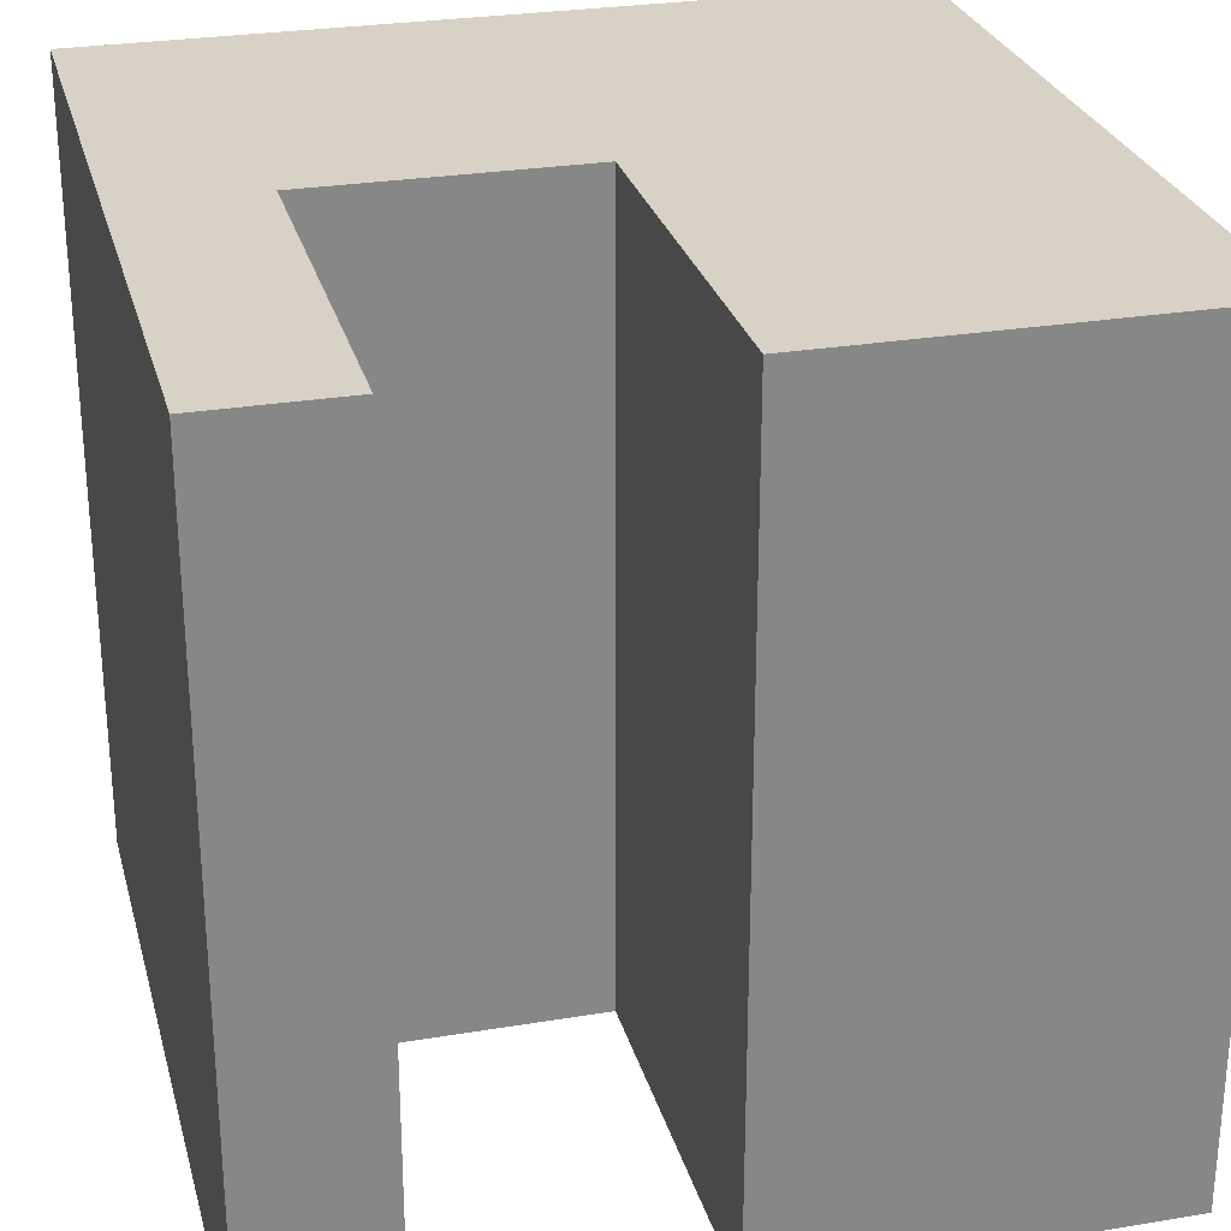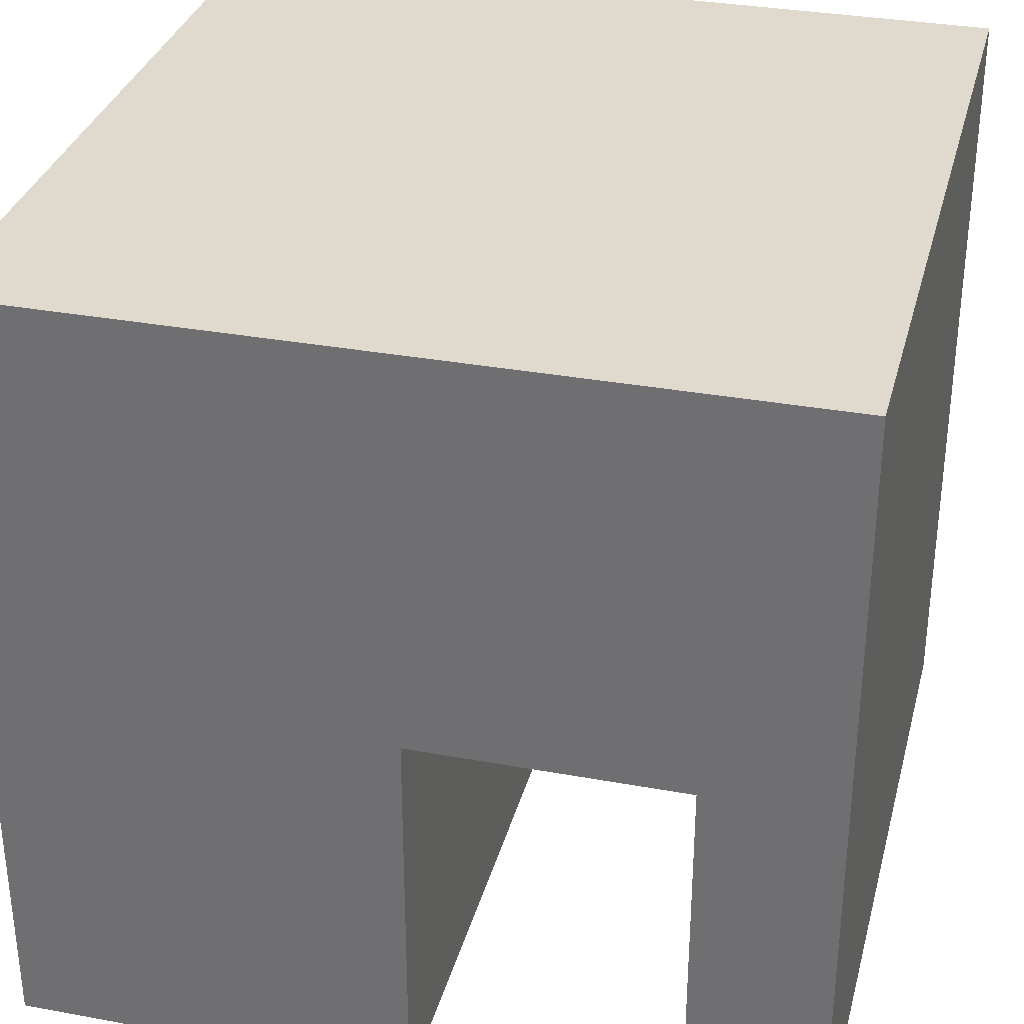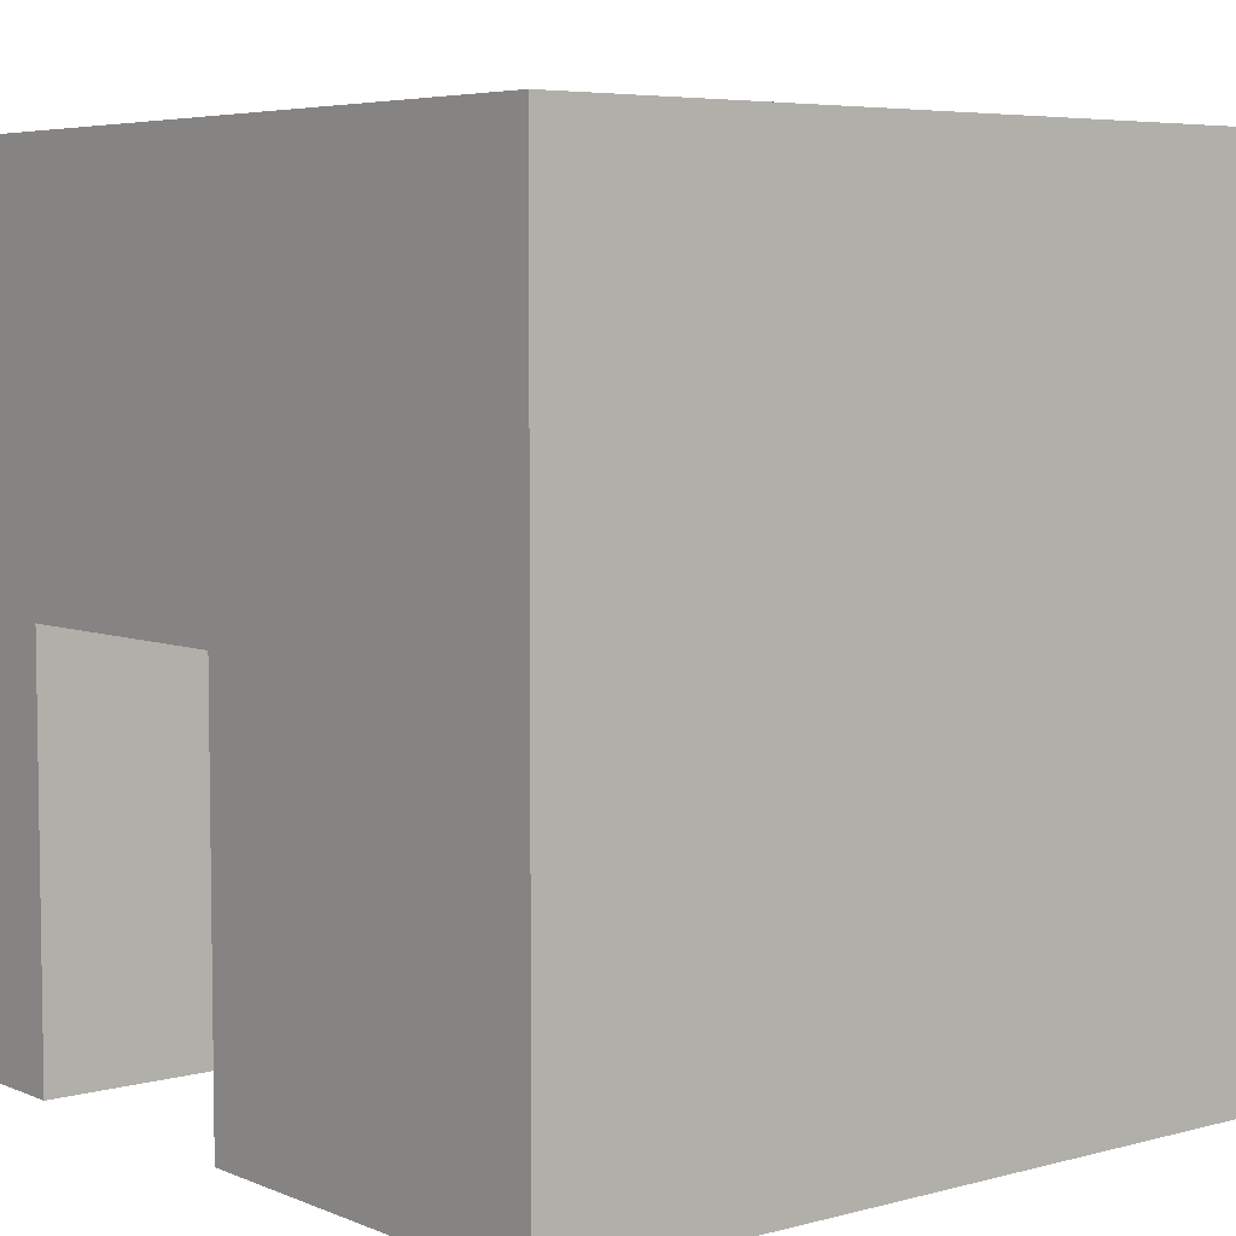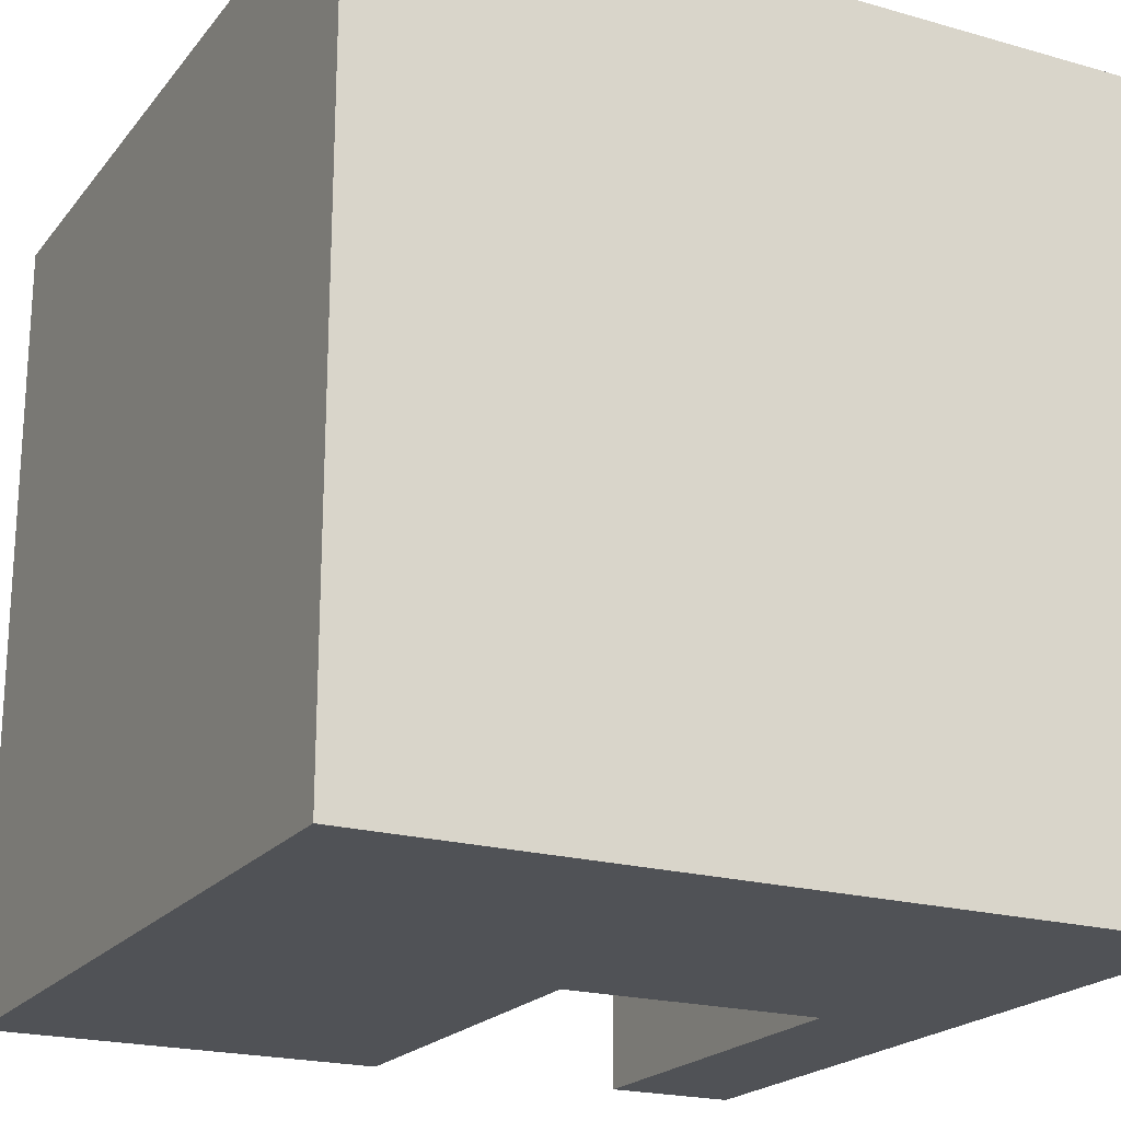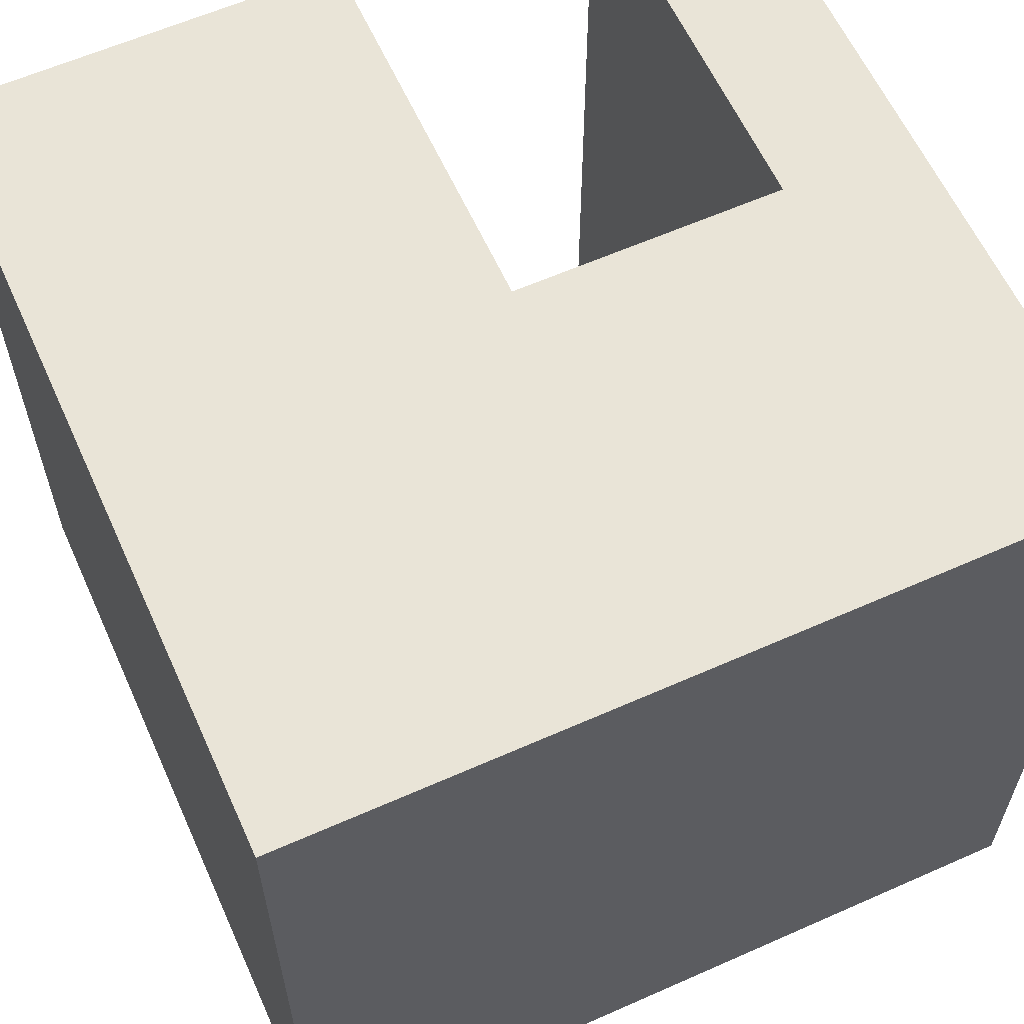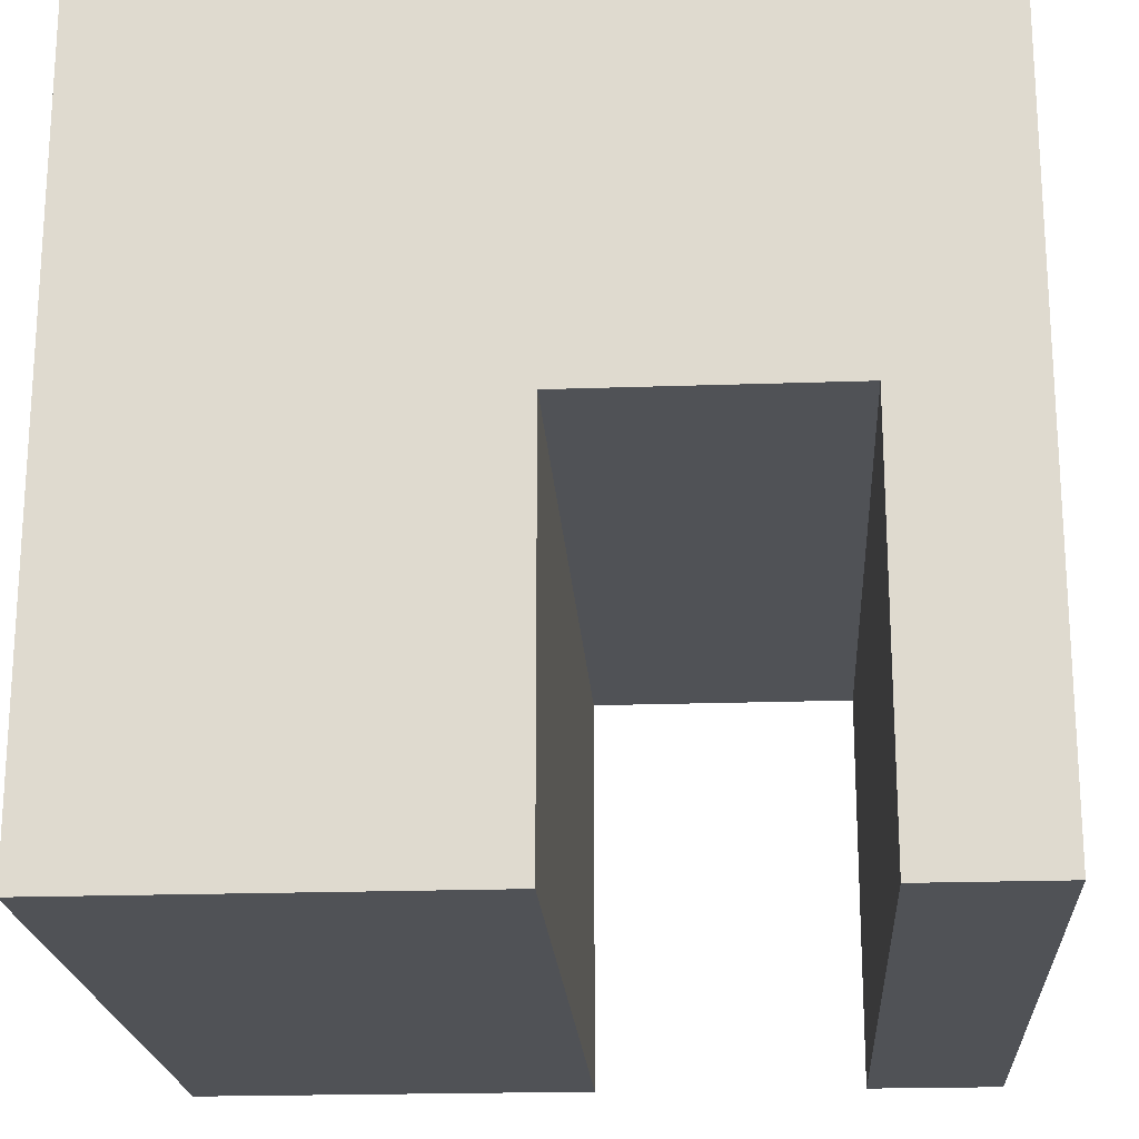
<metadata>
{"format":"obj","ext":"obj","renderer":"f3d","projection":"perspective","resolution":1024,"background":"white","views":[{"elev":27.5,"azim":165.6,"up":"+Y"},{"elev":32.7,"azim":14.3,"up":"+Z"},{"elev":5.6,"azim":-129.1,"up":"+Z"},{"elev":-20.7,"azim":-27.2,"up":"+Y"},{"elev":61.1,"azim":-24.3,"up":"+Y"},{"elev":-20.6,"azim":3.6,"up":"+Z"}]}
</metadata>
<code>
g Quinta_Lago_Final
o object_1
v 15 0 15
v 15 30 15
v 15 15 15
v -15 0 15
v -1.029e-05 0 15
v -1.029e-05 30 15
v -15 30 15
v -15 22.5 15
v 15 0 15
v 15 30 15
v 15 0 -15
v 15 30 -15
v 15 15 15
v 15 0 -2.779e-05
v 15 30 -2.779e-05
v 15 15 -15
v 10 30 -15
v 10 0 -15
v 10 30 -2.779e-05
v 10 0 -2.779e-05
v 10 15 -2.779e-05
v 10 1 -15
v 10 15.5 -15
v 10 15 -7.5
v 10 7.5 -7.5
v 10 15 -11.25
v 10 7.5 -11.25
v 10 3.75 -11.25
v 10 7.5 -13.13
v 10 3.75 -13.13
v 10 30 -2.779e-05
v 10 0 -2.779e-05
v -1.029e-05 30 -2.779e-05
v -1.029e-05 0 -2.779e-05
v 10 15 -2.779e-05
v -1.029e-05 15 -2.779e-05
v -1.029e-05 30 -2.779e-05
v -1.029e-05 0 -2.779e-05
v -1.029e-05 30 -15
v -1.029e-05 0 -15
v -1.029e-05 15 -2.779e-05
v -1.029e-05 15.5 -15
v -1.029e-05 1 -15
v -1.029e-05 15 -7.5
v -1.029e-05 7.5 -7.5
v -1.029e-05 15 -11.25
v -1.029e-05 7.5 -11.25
v -1.029e-05 3.75 -11.25
v -1.029e-05 7.5 -13.13
v -1.029e-05 3.75 -13.13
v 15 0 15
v 15 0 -15
v 15 0 -2.779e-05
v -15 0 15
v -1.029e-05 0 15
v 10 0 -15
v 10 0 -2.779e-05
v -1.029e-05 0 -2.779e-05
v -1.029e-05 0 -15
v -15 0 -15
v -15 0 -2.5
v -15 0 10
v -15 30 15
v 15 30 15
v 15 30 -15
v 15 30 -2.779e-05
v 10 30 -15
v 10 30 -2.779e-05
v -1.029e-05 30 -2.779e-05
v -1.029e-05 30 15
v -1.029e-05 30 -15
v -15 30 -15
v -15 30 -2.5
v -15 30 10
v 15 30 -15
v 15 0 -15
v 10 30 -15
v 10 0 -15
v 15 15 -15
v 12.5 15 -15
v 10 15.5 -15
v 10 1 -15
v 12.5 7.5 -15
v 11.25 15 -15
v 11.25 7.5 -15
v 11.25 3.75 -15
v 10.62 7.5 -15
v 10.62 3.75 -15
v -1.029e-05 30 -15
v -1.029e-05 0 -15
v -15 30 -15
v -15 0 -15
v -15 15 -15
v -1.029e-05 1 -15
v -1.029e-05 15.5 -15
v -7.5 15 -15
v -7.5 7.5 -15
v -3.75 15 -15
v -3.75 7.5 -15
v -3.75 3.75 -15
v -1.875 7.5 -15
v -1.875 3.75 -15
v -15 30 -15
v -15 0 -15
v -15 30 15
v -15 0 15
v -15 15 -15
v -15 22.5 15
v -15 0 10
v -15 0 -2.5
v -15 30 -2.5
v -15 30 10
f 5 6 8
f 8 6 7
f 5 8 4
f 3 5 1
f 3 2 6
f 5 3 6
f 13 9 14
f 13 15 10
f 16 13 14
f 13 16 15
f 16 12 15
f 11 16 14
f 28 27 29 30
f 25 24 26 27
f 23 26 17
f 24 17 26
f 29 26 23
f 30 22 18
f 22 30 29
f 29 23 22
f 28 30 18
f 27 26 29
f 21 19 24
f 17 24 19
f 25 21 24
f 25 27 28
f 28 20 25
f 21 25 20
f 18 20 28
f 35 36 33 31
f 32 34 36 35
f 50 49 47 48
f 47 46 44 45
f 41 44 37
f 39 44 46
f 45 44 41
f 45 38 48
f 45 41 38
f 49 46 47
f 47 45 48
f 39 37 44
f 49 42 46
f 43 42 49
f 40 50 48
f 50 40 43
f 43 49 50
f 38 40 48
f 39 46 42
f 58 55 62
f 54 62 55
f 61 58 62
f 60 59 58 61
f 55 58 57 51
f 53 51 57
f 53 57 56 52
f 74 63 70
f 69 74 70
f 72 73 69 71
f 74 69 73
f 68 69 70 64
f 66 68 64
f 66 65 67 68
f 88 87 85 86
f 85 84 80 83
f 84 77 80
f 75 80 77
f 79 80 75
f 83 79 76
f 86 83 76
f 80 79 83
f 85 83 86
f 85 87 84
f 87 81 84
f 82 81 87
f 78 88 86
f 88 78 82
f 82 87 88
f 76 78 86
f 77 84 81
f 100 99 101 102
f 97 96 98 99
f 95 98 89
f 96 89 98
f 101 98 95
f 102 94 90
f 94 102 101
f 101 95 94
f 100 102 90
f 99 98 101
f 93 91 96
f 89 96 91
f 97 93 96
f 97 99 100
f 100 92 97
f 93 97 92
f 90 92 100
f 107 111 103
f 104 110 107
f 111 107 110
f 110 108 111
f 108 105 112
f 106 108 109
f 108 110 109
f 112 111 108

</code>
